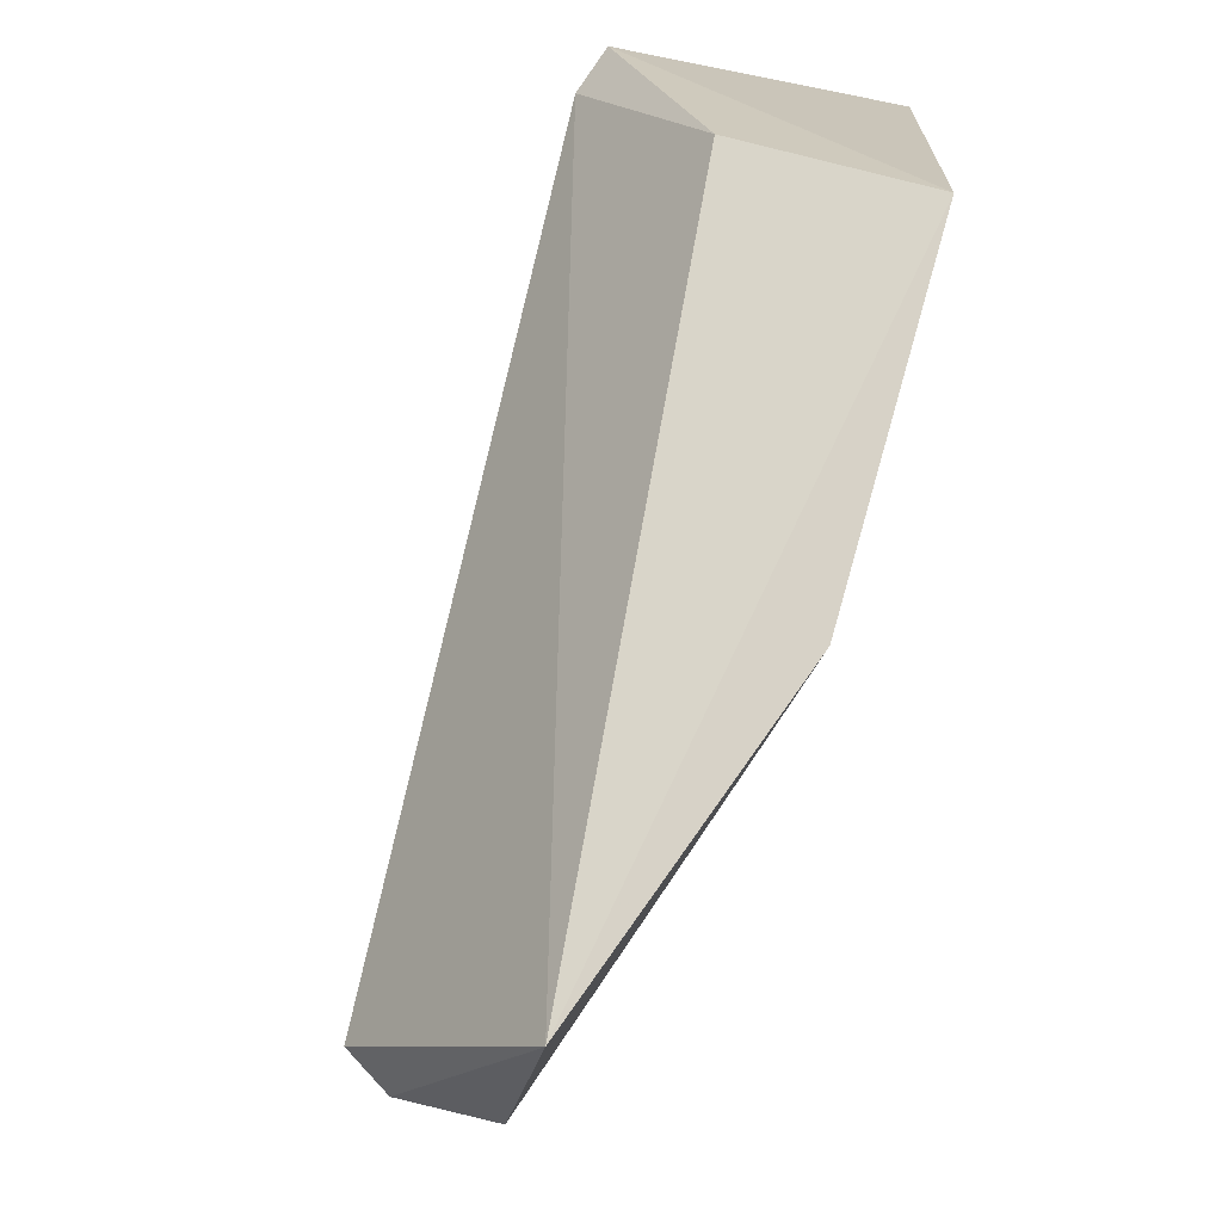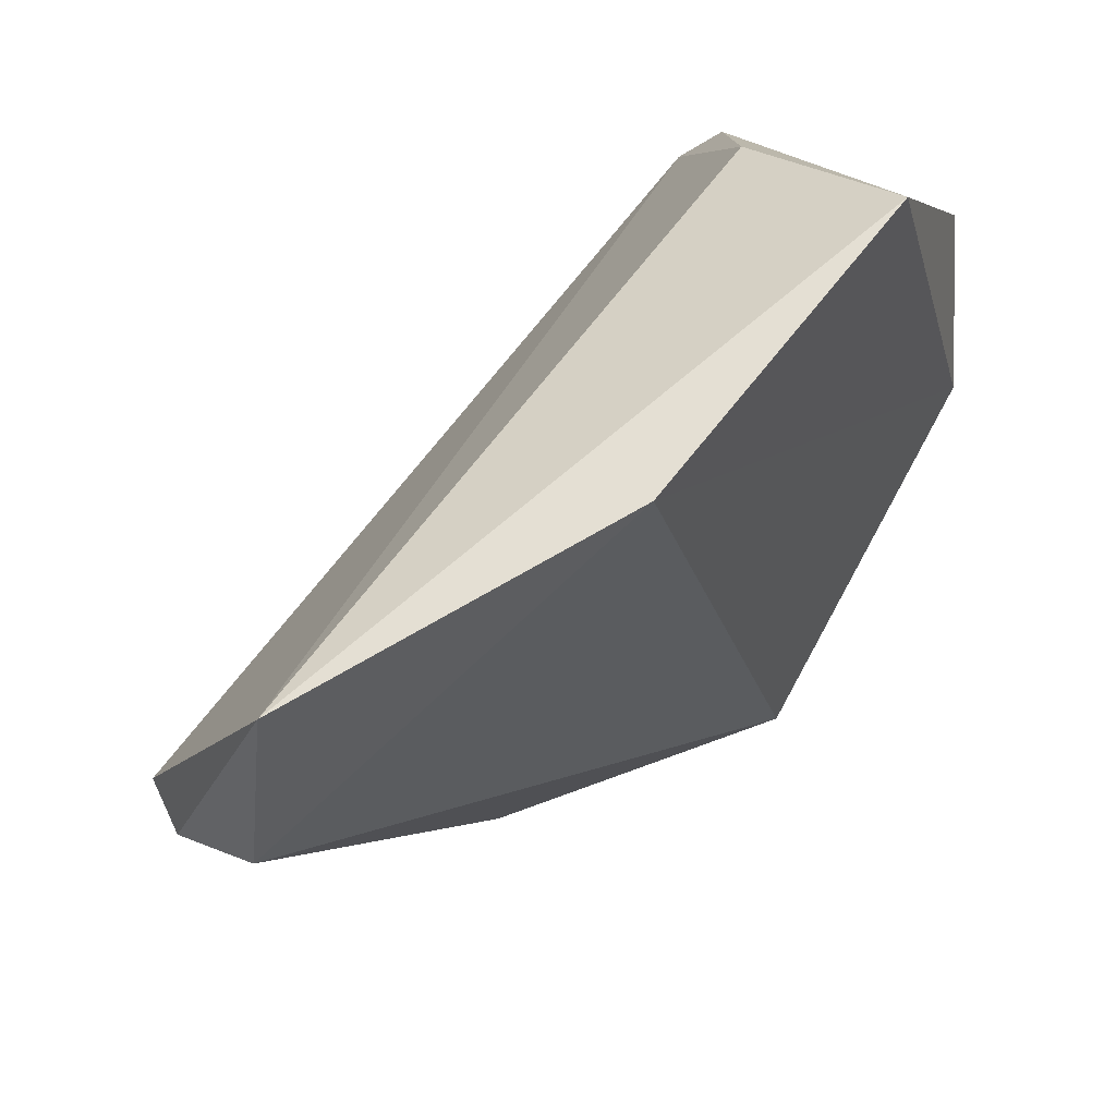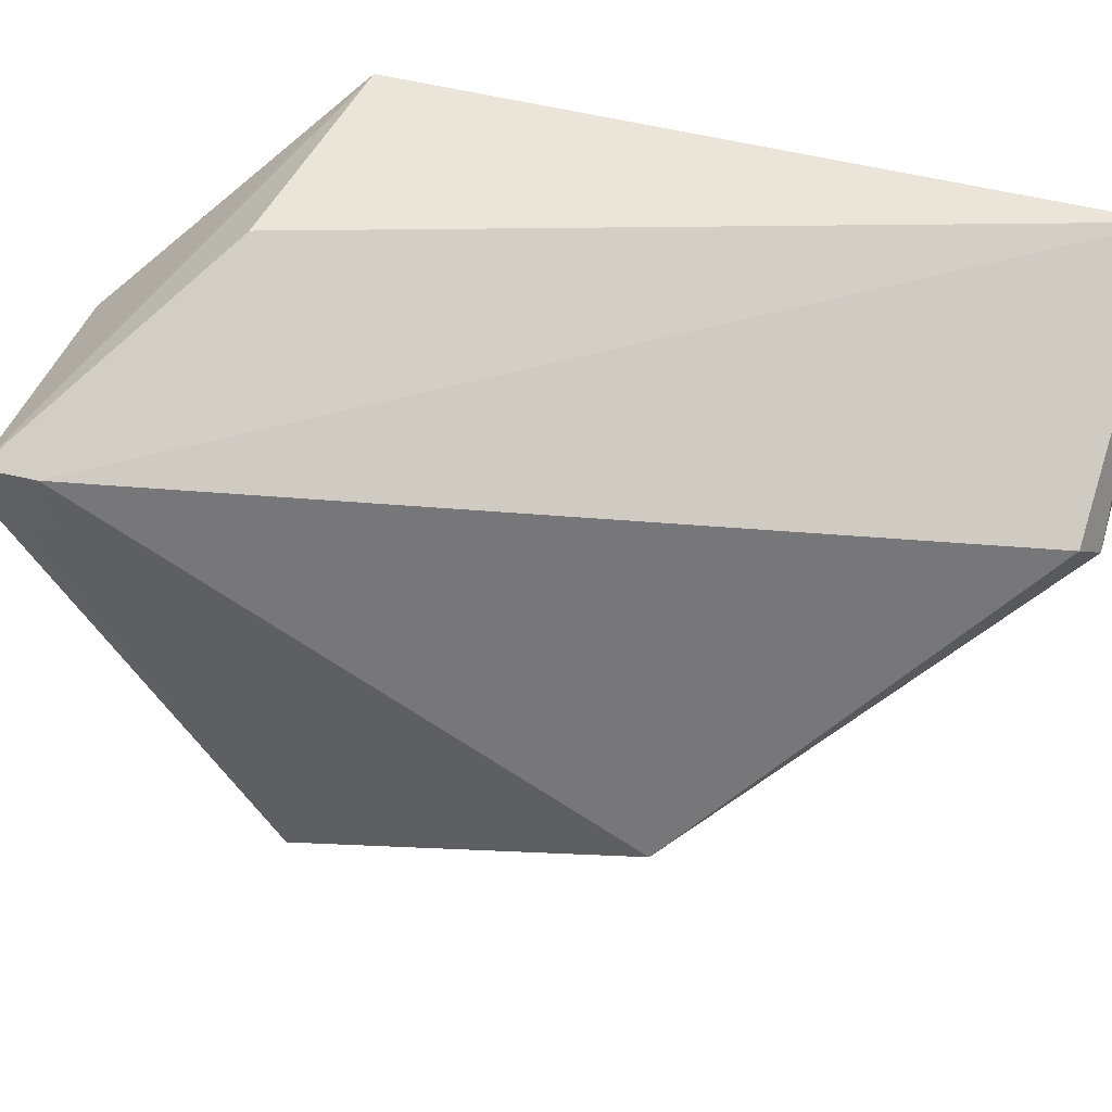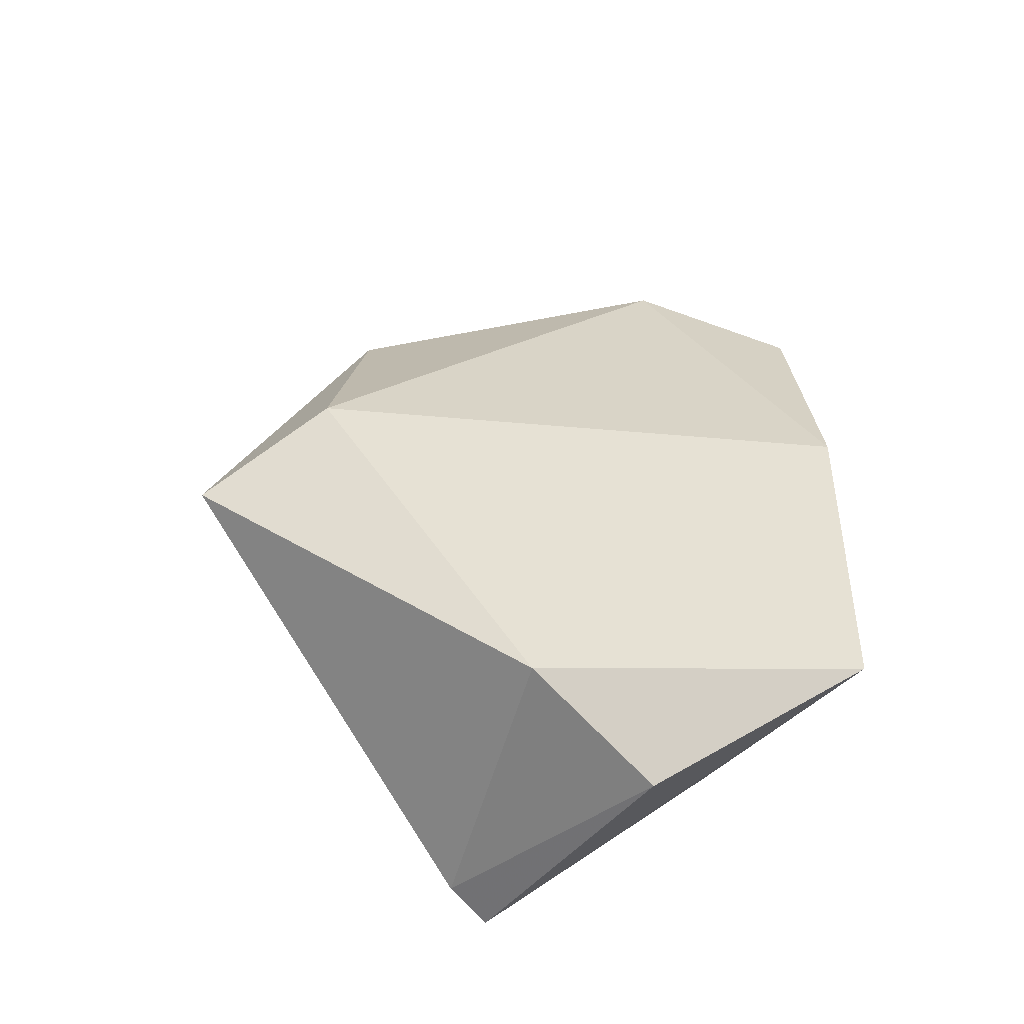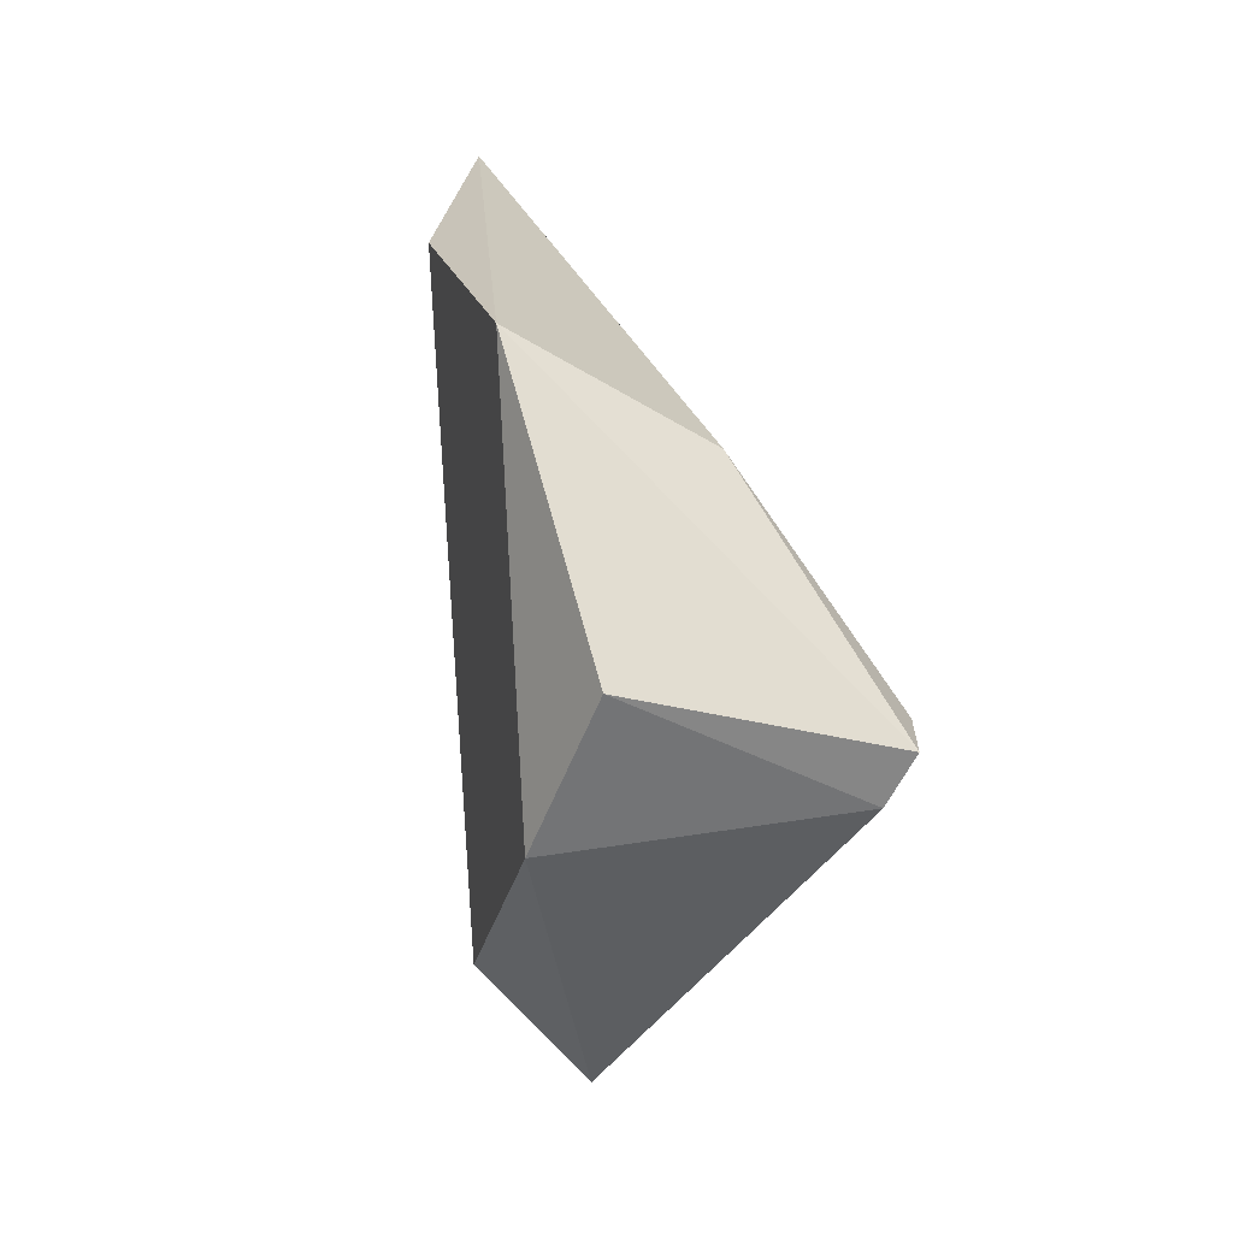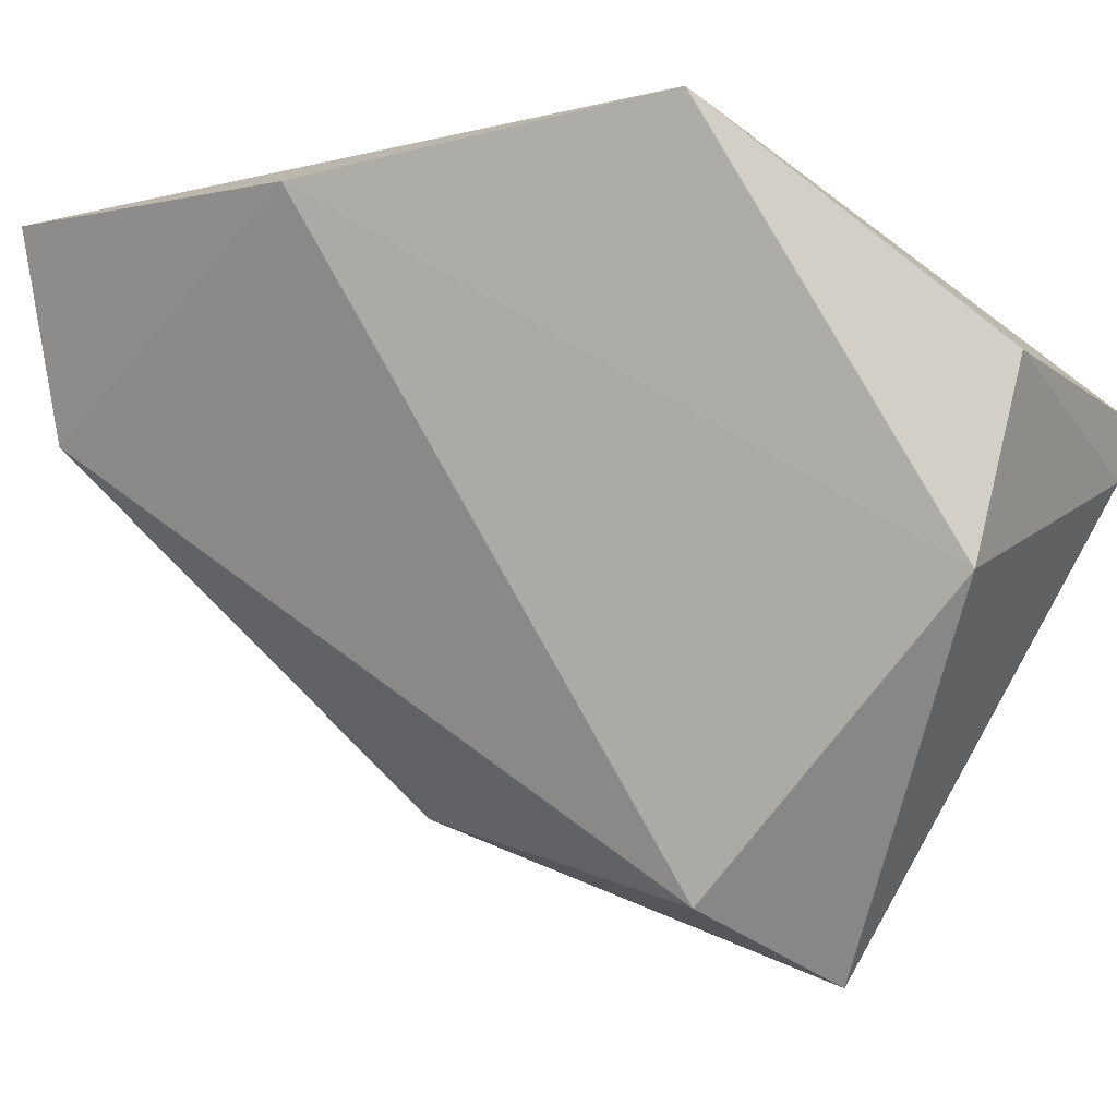
<metadata>
{"format":"obj","ext":"obj","renderer":"f3d","projection":"perspective","resolution":1024,"background":"white","views":[{"elev":59.1,"azim":-152.2,"up":"+Z"},{"elev":45.2,"azim":-133.1,"up":"+Z"},{"elev":29.9,"azim":111.8,"up":"+Z"},{"elev":-60.8,"azim":-122.9,"up":"+Y"},{"elev":-65.0,"azim":-8.6,"up":"+Y"},{"elev":-2.7,"azim":-54.0,"up":"+Z"}]}
</metadata>
<code>
v 0.2153 -0.01571 0.2182
v 0.2129 -0.01573 0.211
v 0.1936 0.05558 0.1704
v 0.1593 0.1013 0.2437
v 0.165 0.009822 0.25
v 0.182 0.09934 0.2145
v 0.2128 -0.008072 0.211
v 0.181 -0.02012 0.2223
v 0.1915 0.006756 0.2404
v 0.1731 0.01435 0.1653
v 0.2153 -0.008072 0.2182
v 0.1892 0.005643 0.1562
v 0.1552 0.05618 0.2437
v 0.1758 -0.01726 0.2001
v 0.1646 0.1001 0.2174
v 0.2124 -0.01229 0.2096
v 0.18 0.05511 0.1733
v 0.1766 0.1008 0.2117
f 8 2 1
f 8 1 5
f 9 5 1
f 9 4 5
f 11 3 6
f 11 7 3
f 11 1 2
f 11 2 7
f 11 9 1
f 11 6 4
f 11 4 9
f 12 3 7
f 13 5 4
f 14 8 5
f 14 13 10
f 14 5 13
f 14 10 12
f 14 12 2
f 14 2 8
f 15 13 4
f 15 10 13
f 16 12 7
f 16 7 2
f 16 2 12
f 17 12 10
f 17 3 12
f 17 10 15
f 18 6 3
f 18 17 15
f 18 3 17
f 18 15 4
f 18 4 6

</code>
